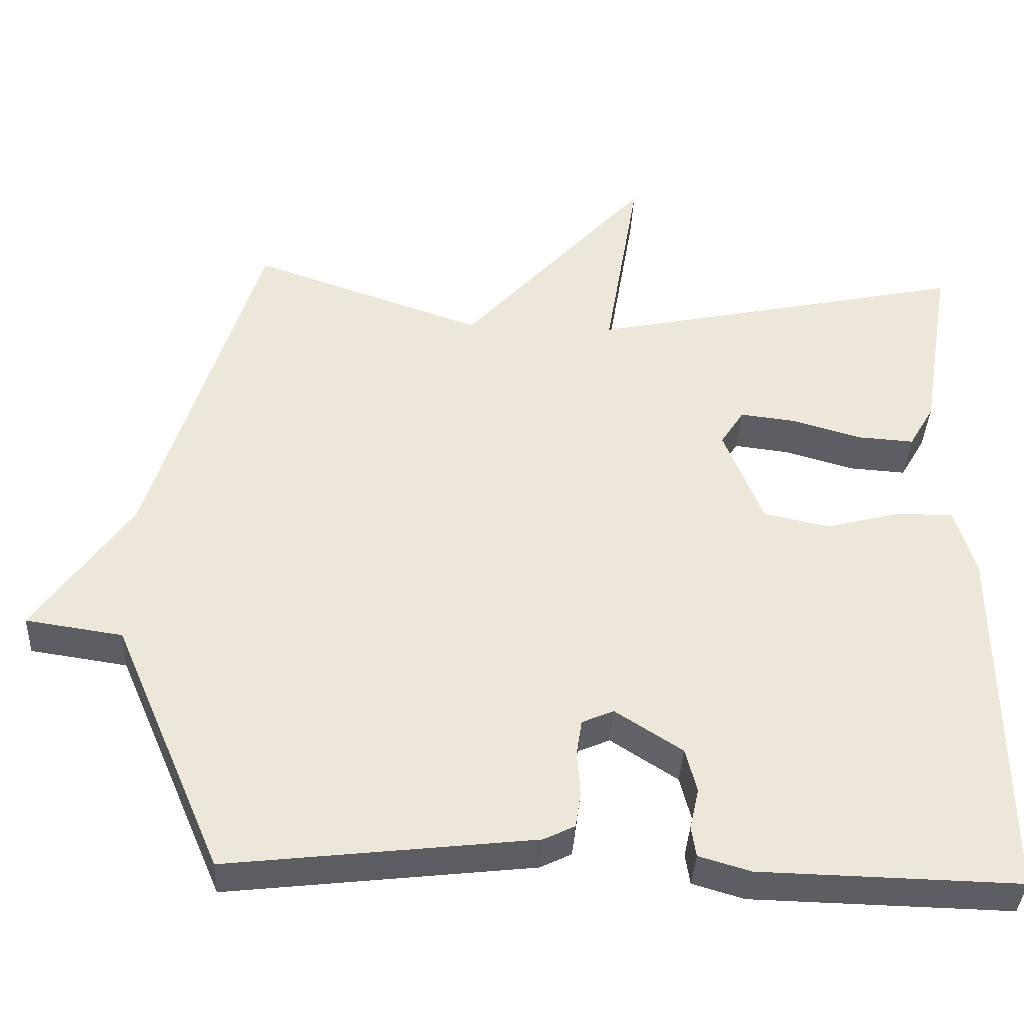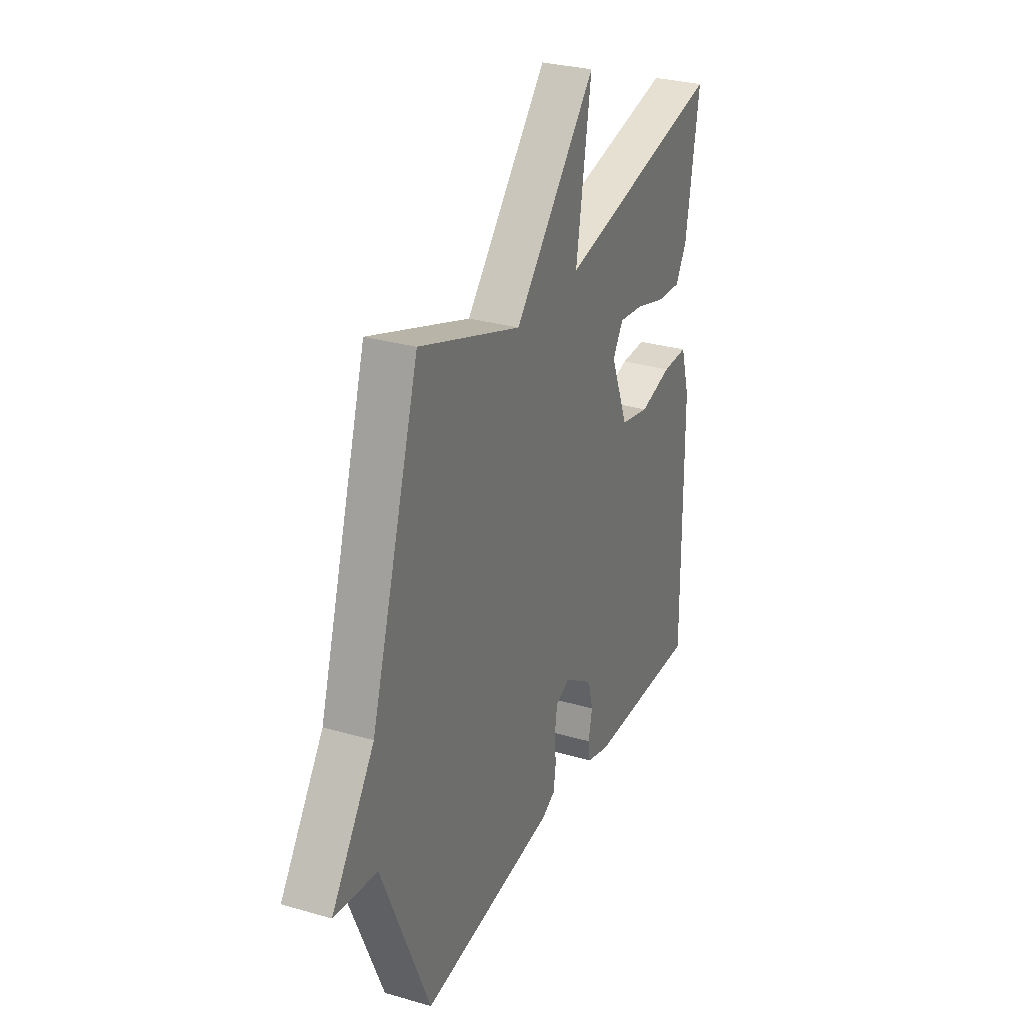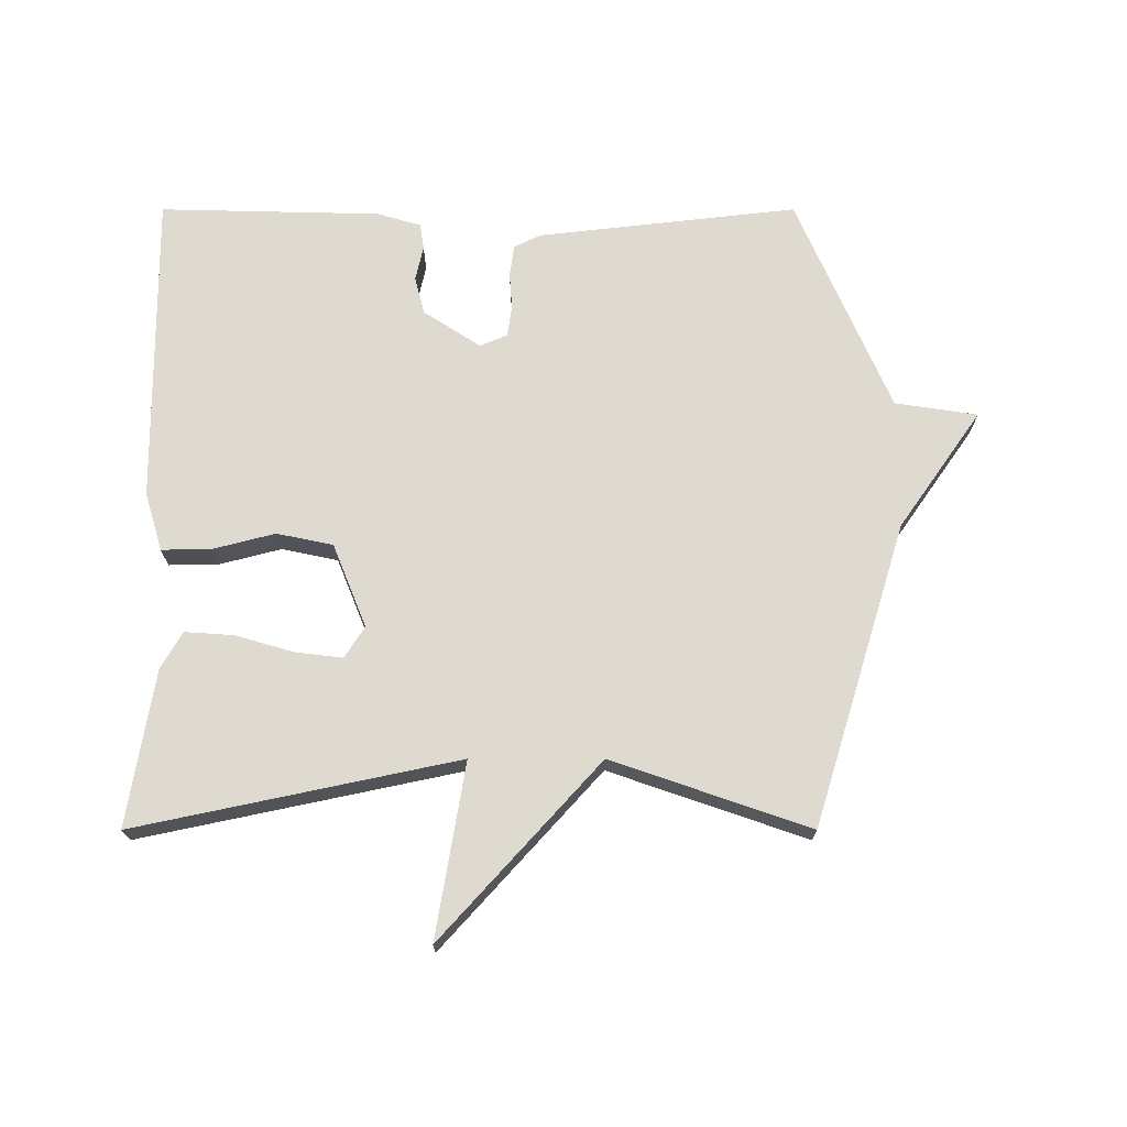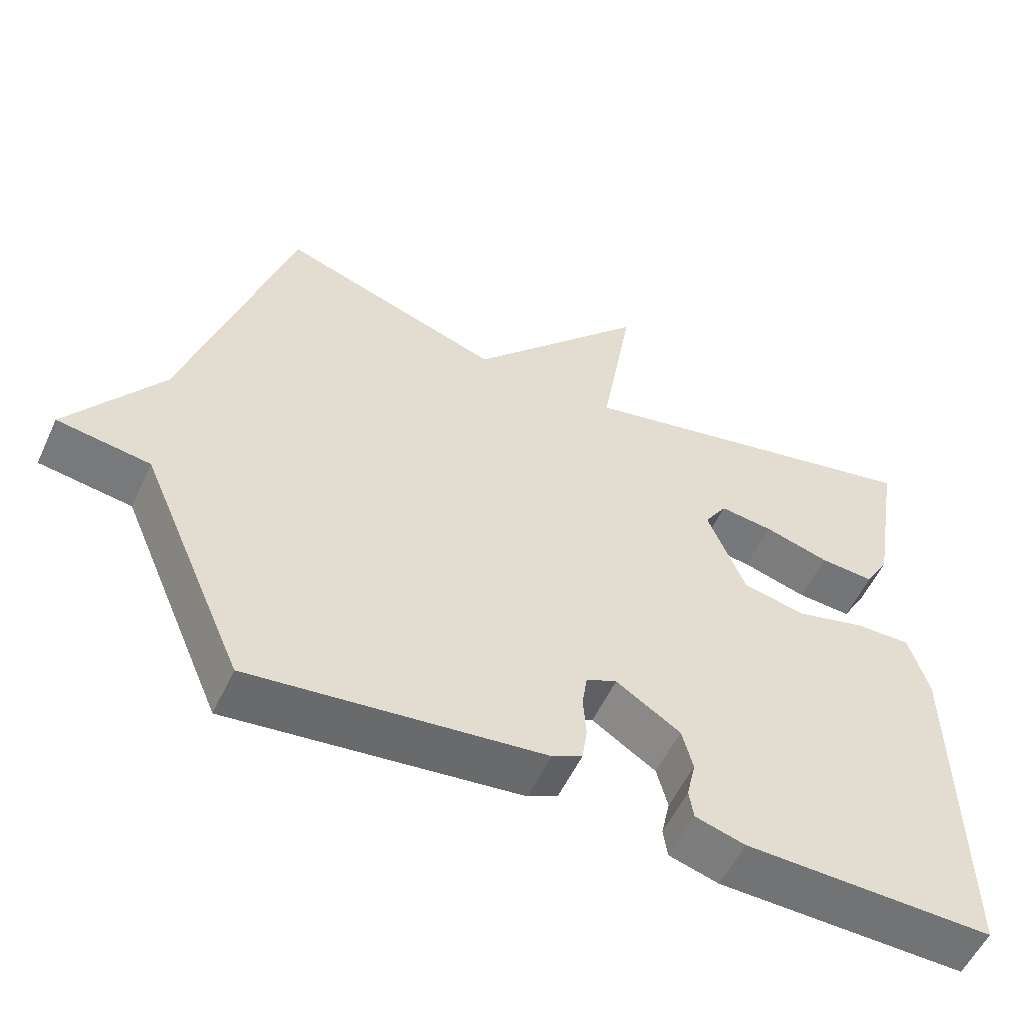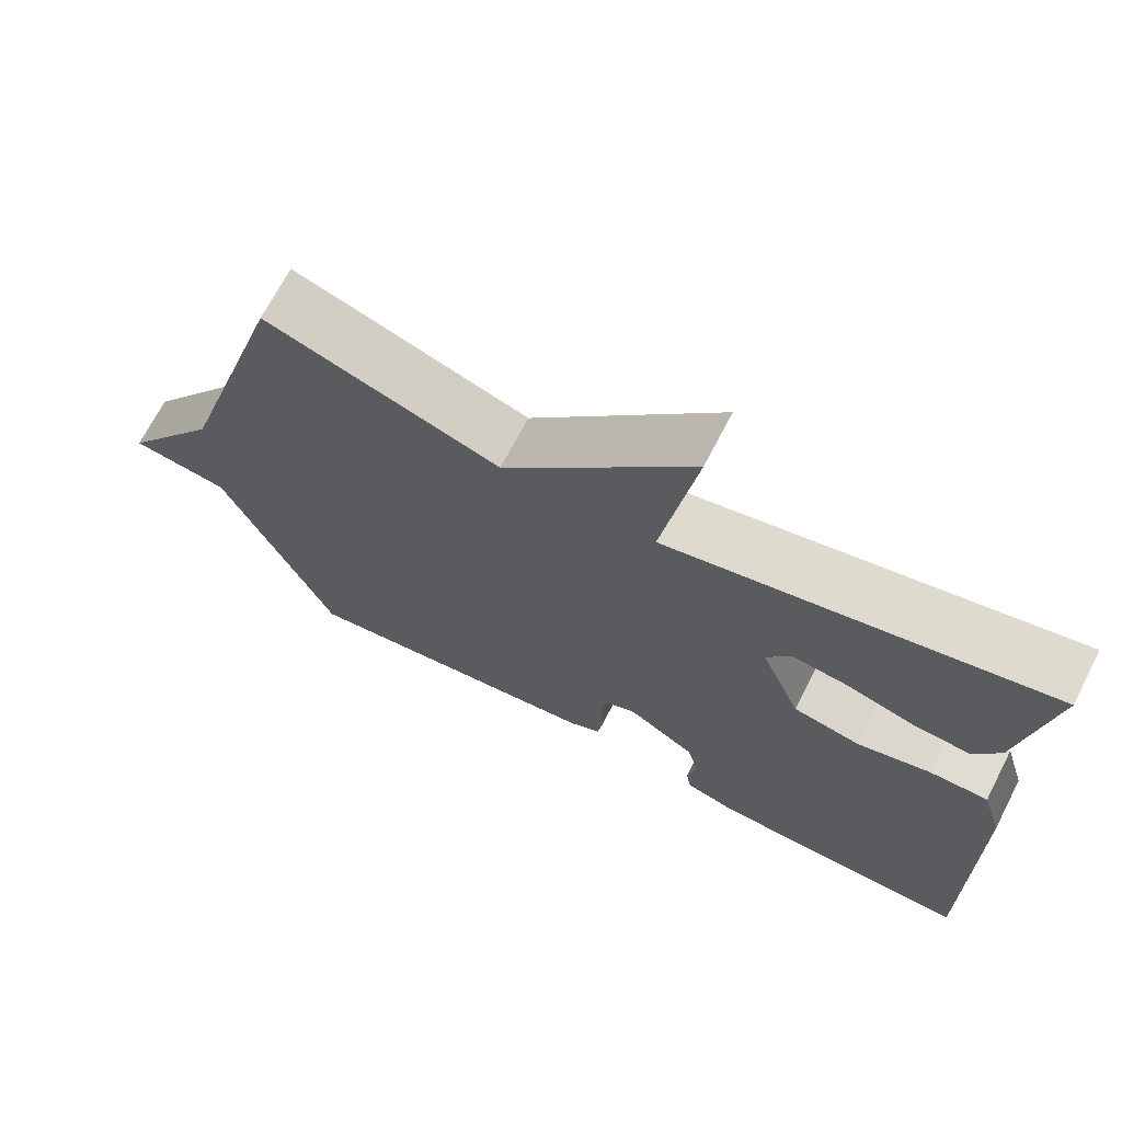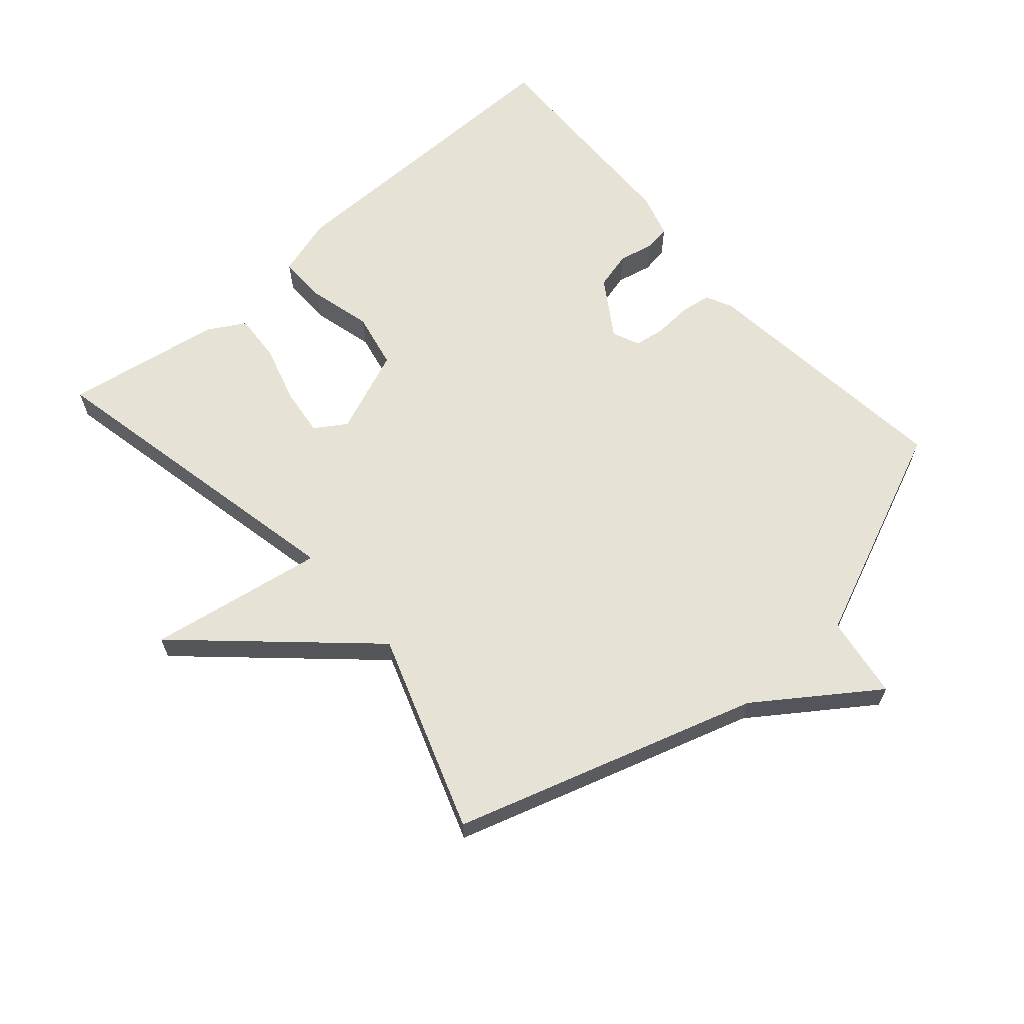
<metadata>
{"format":"obj","ext":"obj","renderer":"f3d","projection":"perspective","resolution":1024,"background":"white","views":[{"elev":-37.7,"azim":177.2,"up":"+Z"},{"elev":29.3,"azim":113.2,"up":"+Z"},{"elev":70.8,"azim":0.0,"up":"+Y"},{"elev":-55.3,"azim":155.3,"up":"+Z"},{"elev":69.3,"azim":-152.7,"up":"+Z"},{"elev":64.0,"azim":48.9,"up":"+Y"}]}
</metadata>
<code>
v -0.5 0.07 -0.5
v -0.496 0.07 -0.017
v -0.469 0.07 0.073
v -0.393 0.07 0.072
v -0.297 0.07 0.047
v -0.21 0.07 0.065
v -0.158 0.07 0.194
v -0.189 0.07 0.242
v -0.263 0.07 0.233
v -0.352 0.07 0.207
v -0.427 0.07 0.202
v -0.46 0.07 0.259
v -0.5 0.07 0.5
v -0.004 0.07 0.395
v -0.049 0.07 0.665
v 0.196 0.07 0.395
v 0.5 0.07 0.5
v 0.644 0.07 0.034
v 0.771 0.07 -0.147
v 0.644 0.07 -0.166
v 0.5 0.07 -0.5
v 0.099 0.07 -0.454
v 0.058 0.07 -0.434
v 0.051 0.07 -0.386
v 0.055 0.07 -0.328
v 0.048 0.07 -0.281
v 0.006 0.07 -0.263
v -0.082 0.07 -0.32
v -0.097 0.07 -0.378
v -0.085 0.07 -0.432
v -0.091 0.07 -0.472
v -0.159 0.07 -0.492
v -0.5 0 -0.5
v -0.496 0 -0.017
v -0.469 0 0.073
v -0.393 0 0.072
v -0.297 0 0.047
v -0.21 0 0.065
v -0.158 0 0.194
v -0.189 0 0.242
v -0.263 0 0.233
v -0.352 0 0.207
v -0.427 0 0.202
v -0.46 0 0.259
v -0.5 0 0.5
v -0.004 0 0.395
v -0.049 0 0.665
v 0.196 0 0.395
v 0.5 0 0.5
v 0.644 0 0.034
v 0.771 0 -0.147
v 0.644 0 -0.166
v 0.5 0 -0.5
v 0.099 0 -0.454
v 0.058 0 -0.434
v 0.051 0 -0.386
v 0.055 0 -0.328
v 0.048 0 -0.281
v 0.006 0 -0.263
v -0.082 0 -0.32
v -0.097 0 -0.378
v -0.085 0 -0.432
v -0.091 0 -0.472
v -0.159 0 -0.492
f 3 4 5
f 2 3 5
f 1 2 5
f 32 1 5
f 31 32 5
f 30 31 5
f 29 30 5
f 28 29 5 6
f 27 28 6 7
f 26 27 7
f 23 24 25
f 22 23 25
f 21 22 25
f 20 21 25
f 20 25 26
f 18 19 20
f 20 26 7
f 18 20 7
f 17 18 7
f 16 17 7
f 14 15 16
f 12 13 14
f 11 12 14
f 10 11 14
f 9 10 14
f 8 9 14 16
f 7 8 16
f 37 36 35
f 37 35 34
f 37 34 33
f 37 33 64
f 37 64 63
f 37 63 62
f 37 62 61
f 38 37 61 60
f 39 38 60 59
f 39 59 58
f 57 56 55
f 57 55 54
f 57 54 53
f 57 53 52
f 58 57 52
f 52 51 50
f 39 58 52
f 39 52 50
f 39 50 49
f 39 49 48
f 48 47 46
f 46 45 44
f 46 44 43
f 46 43 42
f 46 42 41
f 48 46 41 40
f 48 40 39
f 1 33 34 2
f 2 34 35 3
f 3 35 36 4
f 4 36 37 5
f 5 37 38 6
f 6 38 39 7
f 7 39 40 8
f 8 40 41 9
f 9 41 42 10
f 10 42 43 11
f 11 43 44 12
f 12 44 45 13
f 13 45 46 14
f 14 46 47 15
f 15 47 48 16
f 16 48 49 17
f 17 49 50 18
f 18 50 51 19
f 19 51 52 20
f 20 52 53 21
f 21 53 54 22
f 22 54 55 23
f 23 55 56 24
f 24 56 57 25
f 25 57 58 26
f 26 58 59 27
f 27 59 60 28
f 28 60 61 29
f 29 61 62 30
f 30 62 63 31
f 31 63 64 32
f 32 64 33 1

</code>
